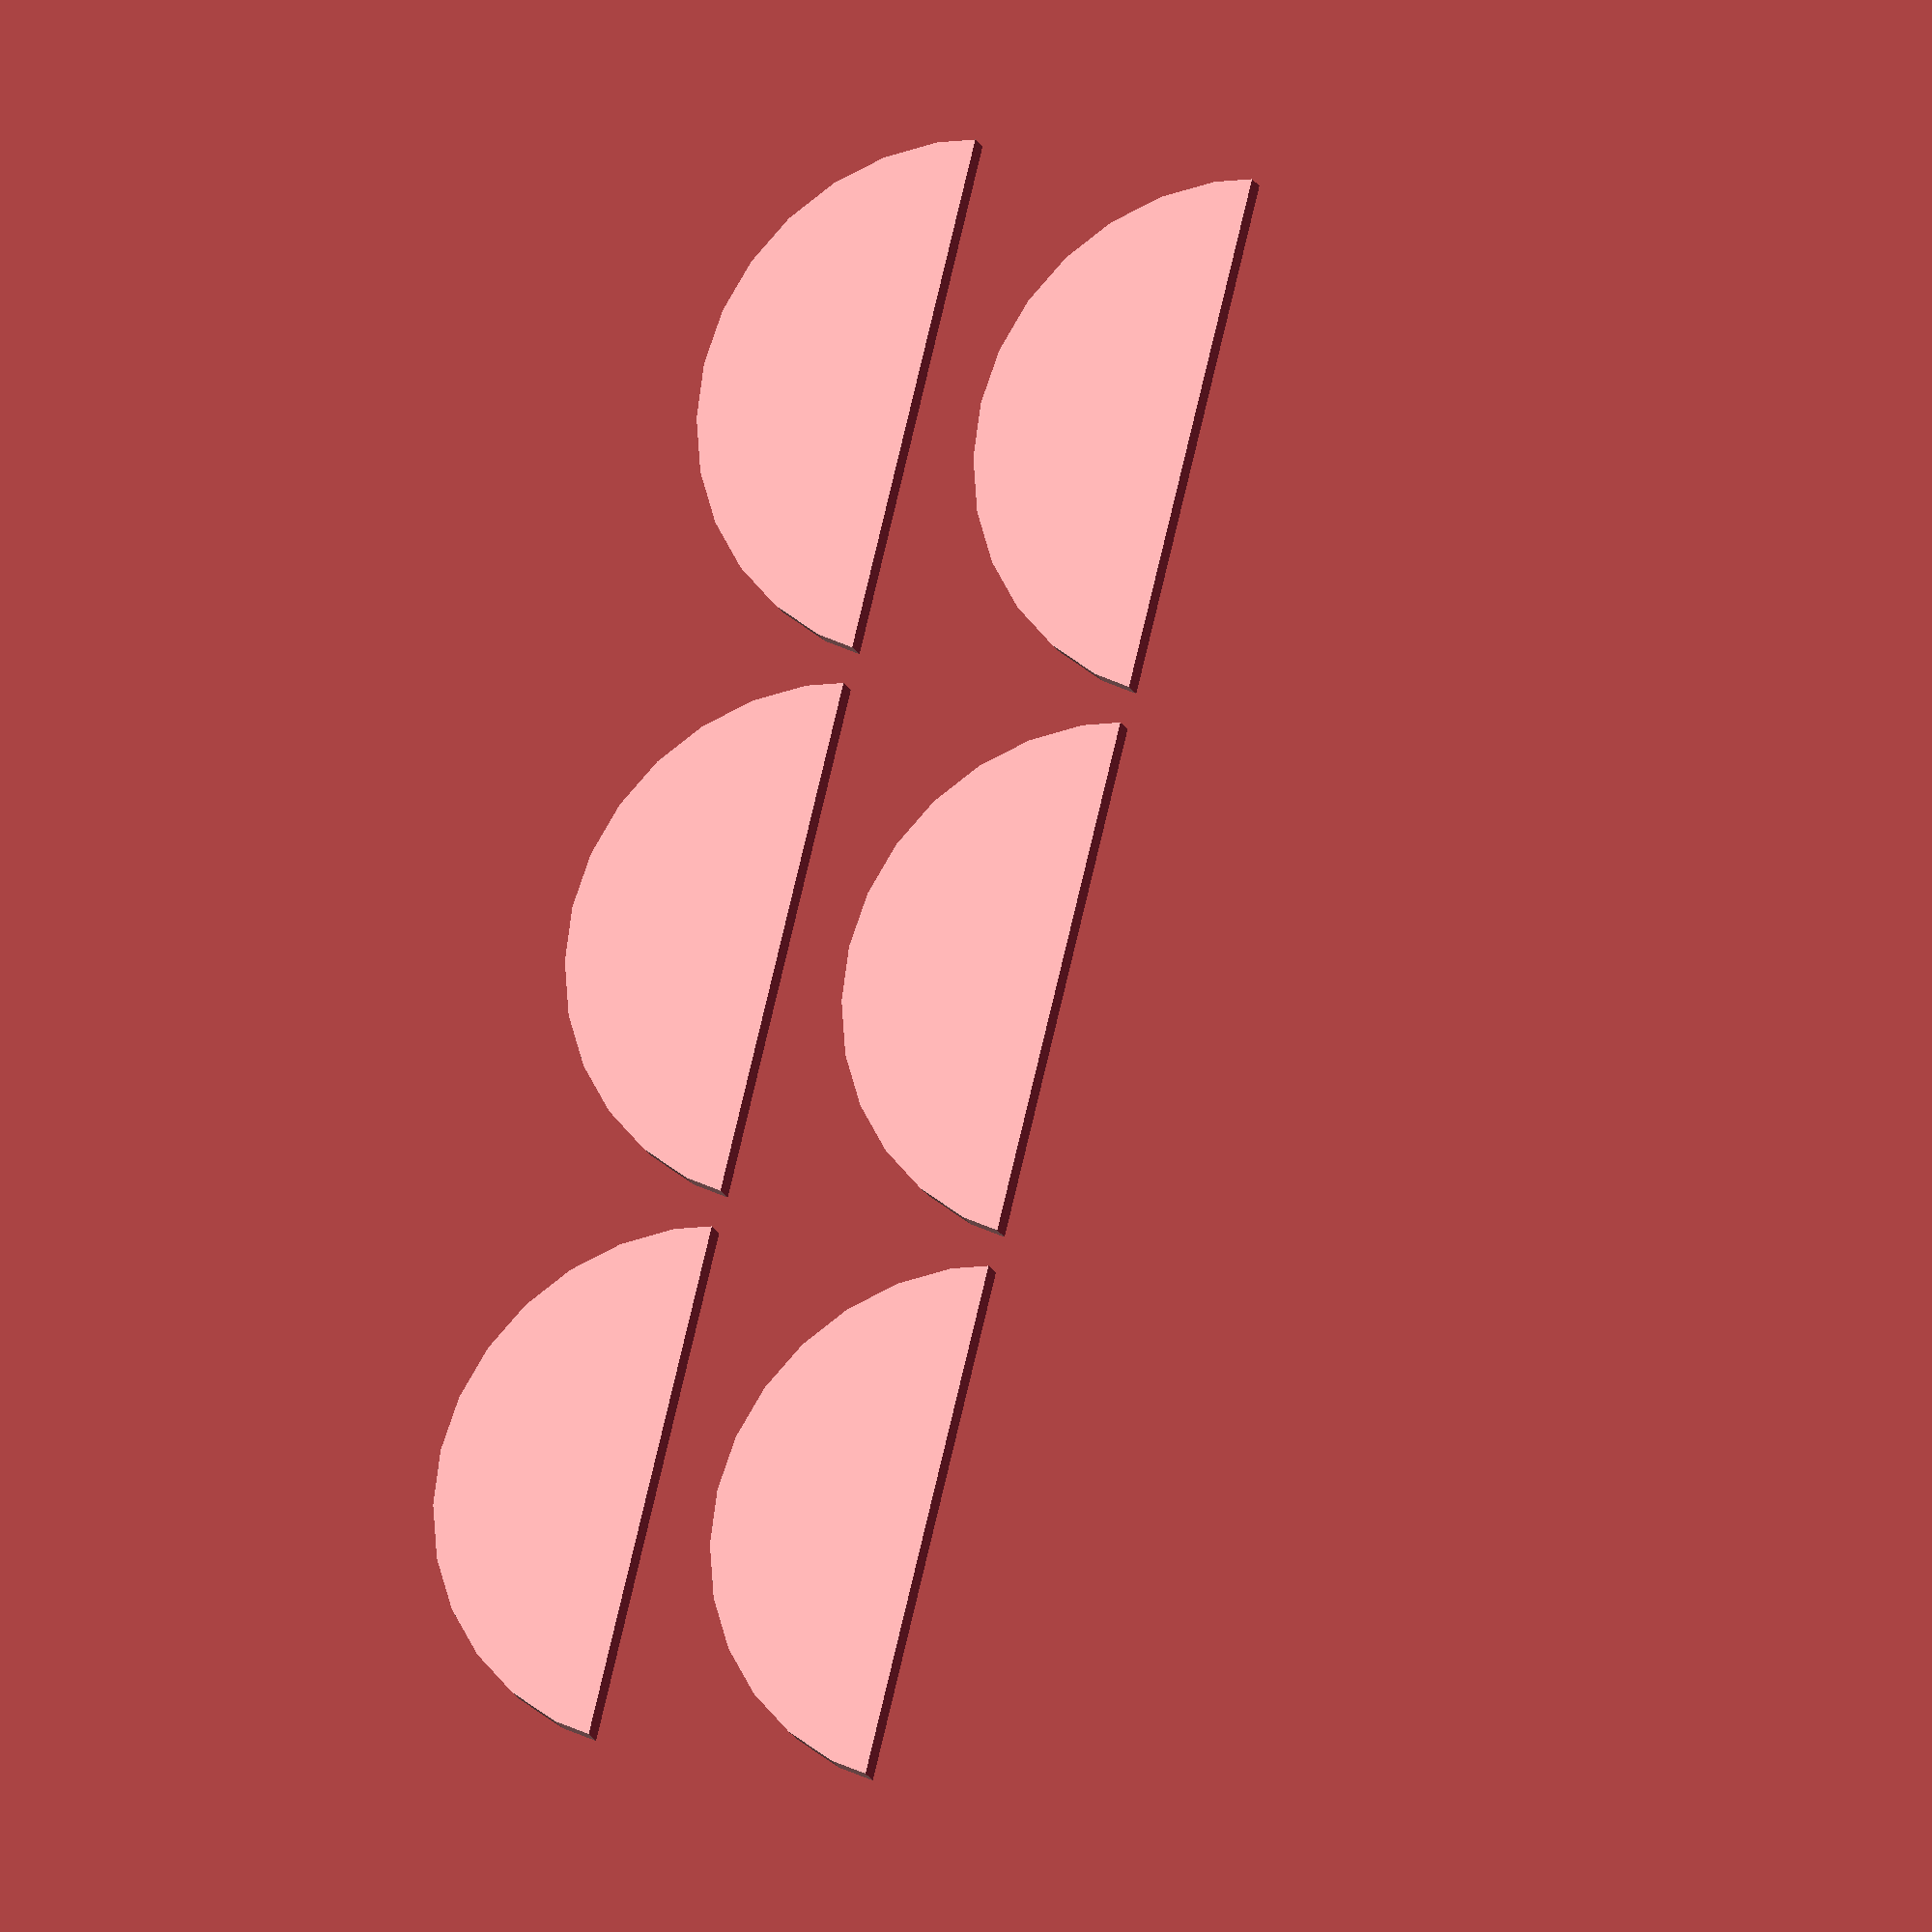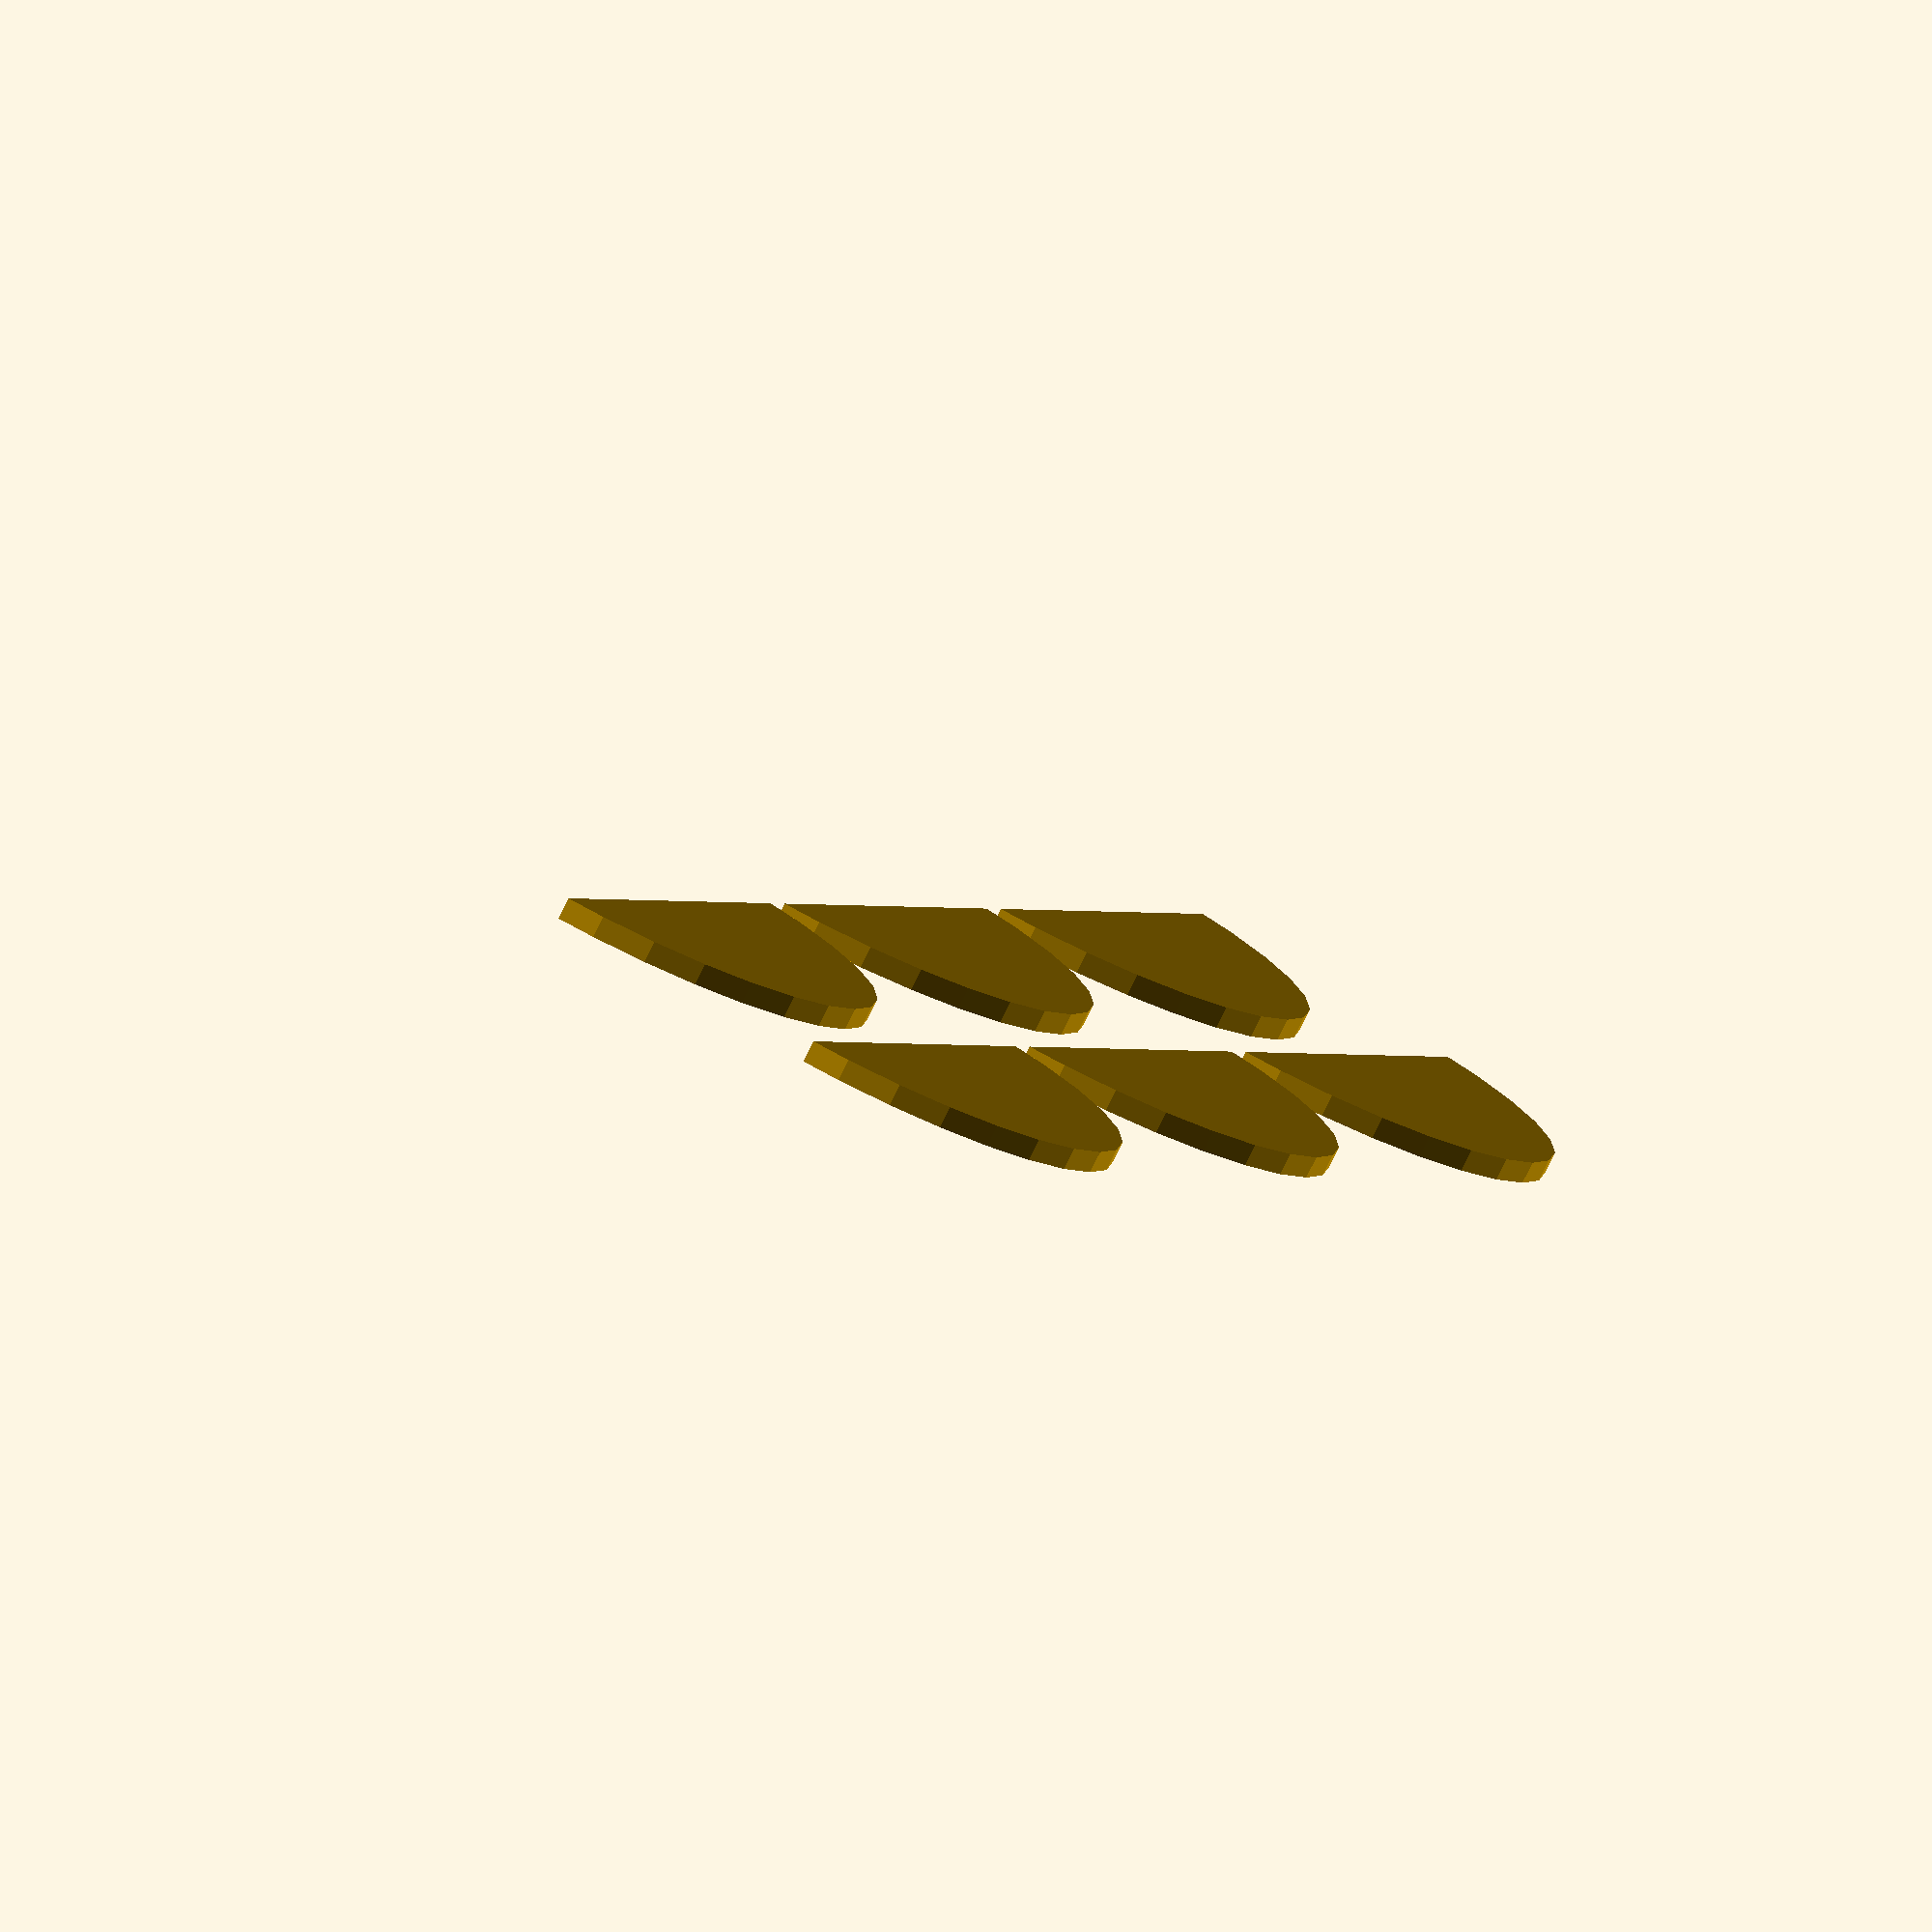
<openscad>
r = 12;
h = 10;

module spacer() {
  difference() {
    circle(r = r, center = true);
    translate([h, 0, 0])
      square(r*2, center = true);
  }
}

for (i=[0:2]) {
  for (j = [0:1]) {
    translate([r*1.1*j, r*2.1*i, 0])
      spacer();
  }
}

</openscad>
<views>
elev=198.4 azim=194.0 roll=161.3 proj=o view=solid
elev=79.0 azim=335.2 roll=153.7 proj=o view=wireframe
</views>
